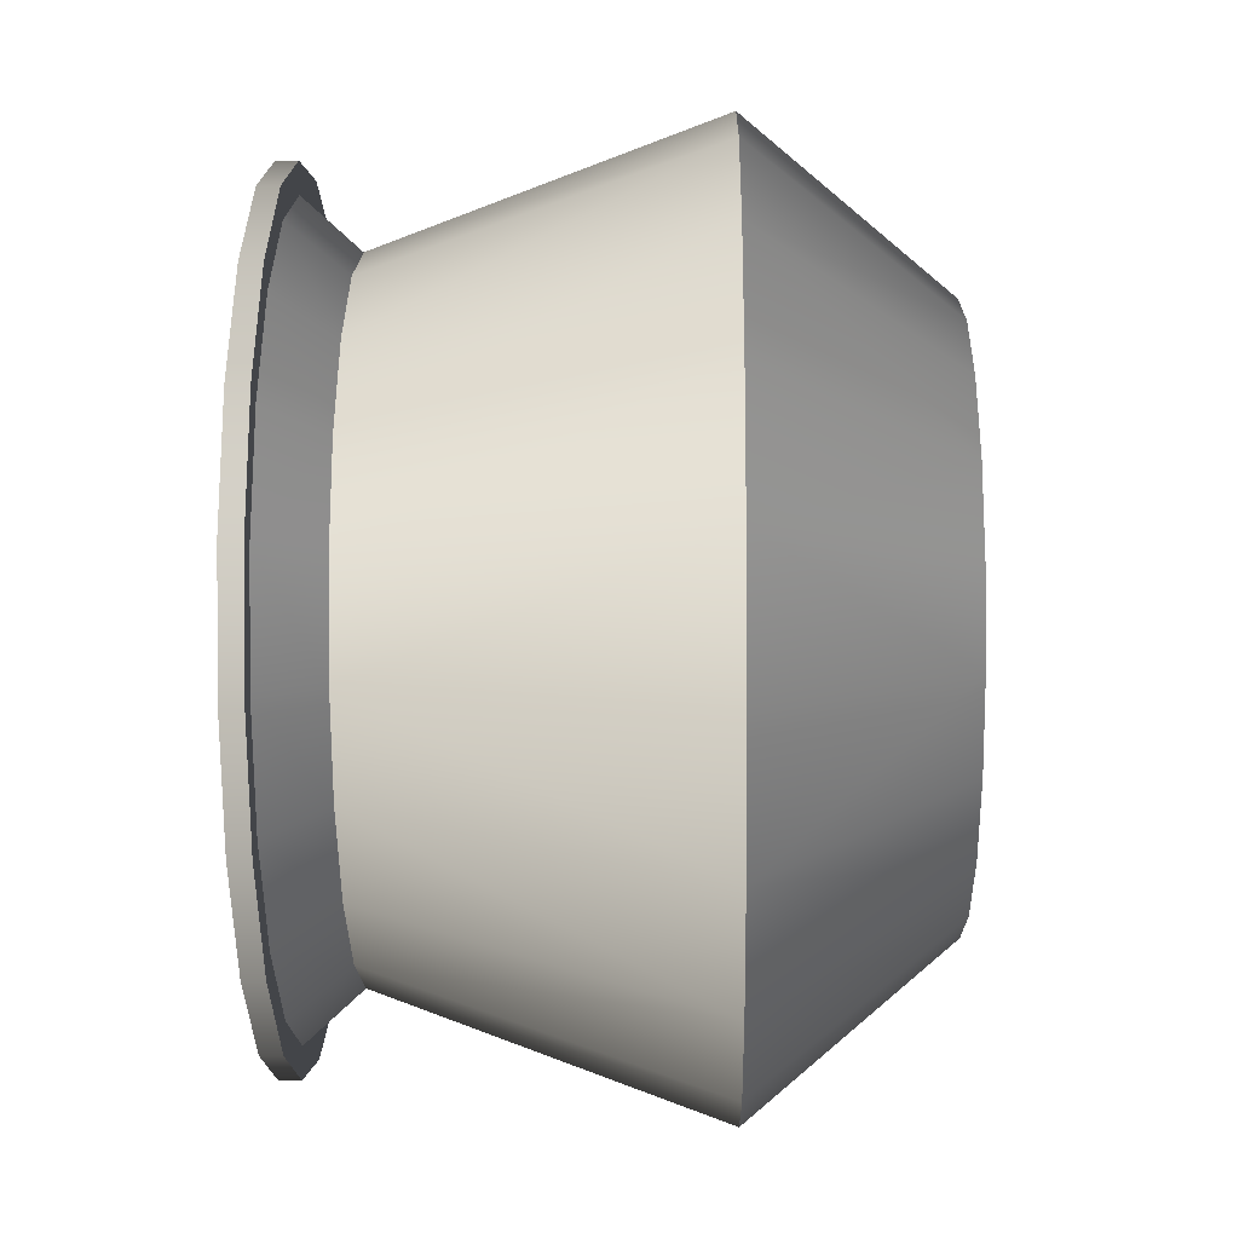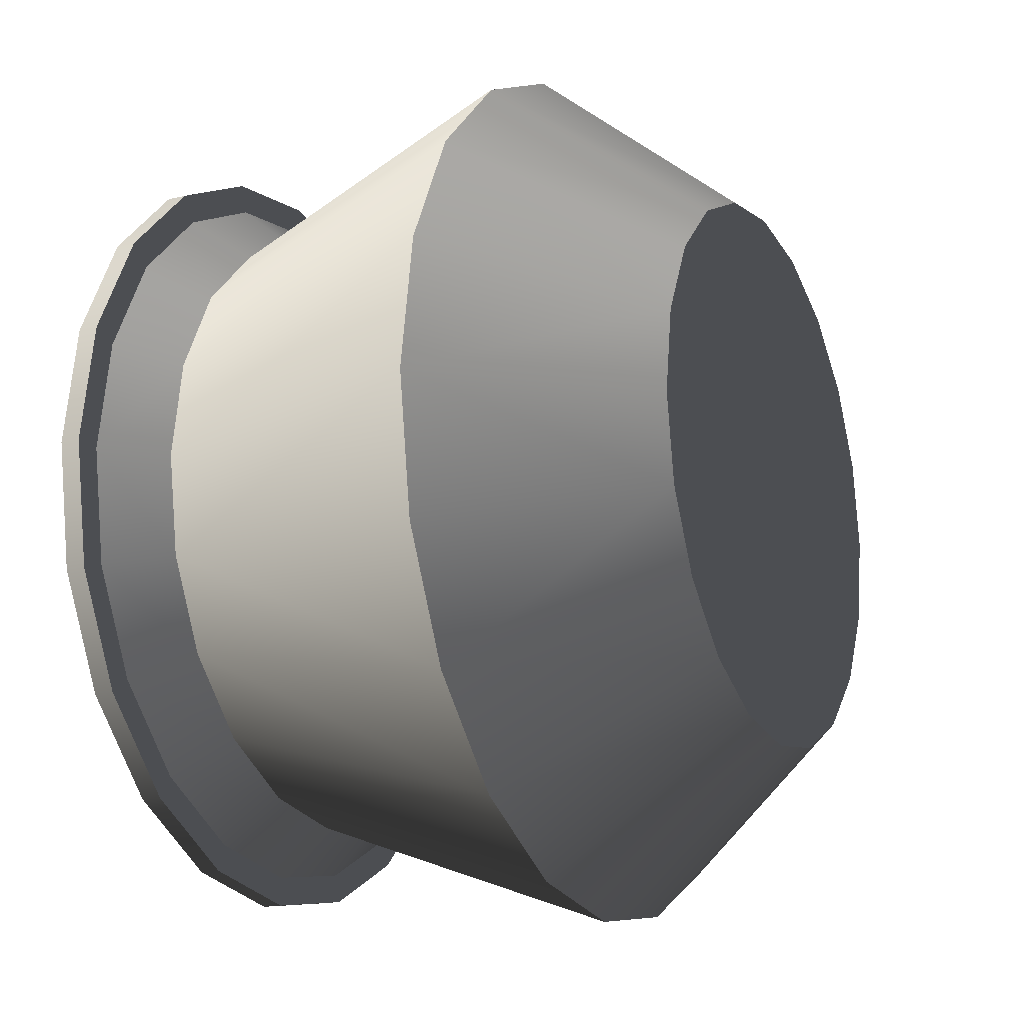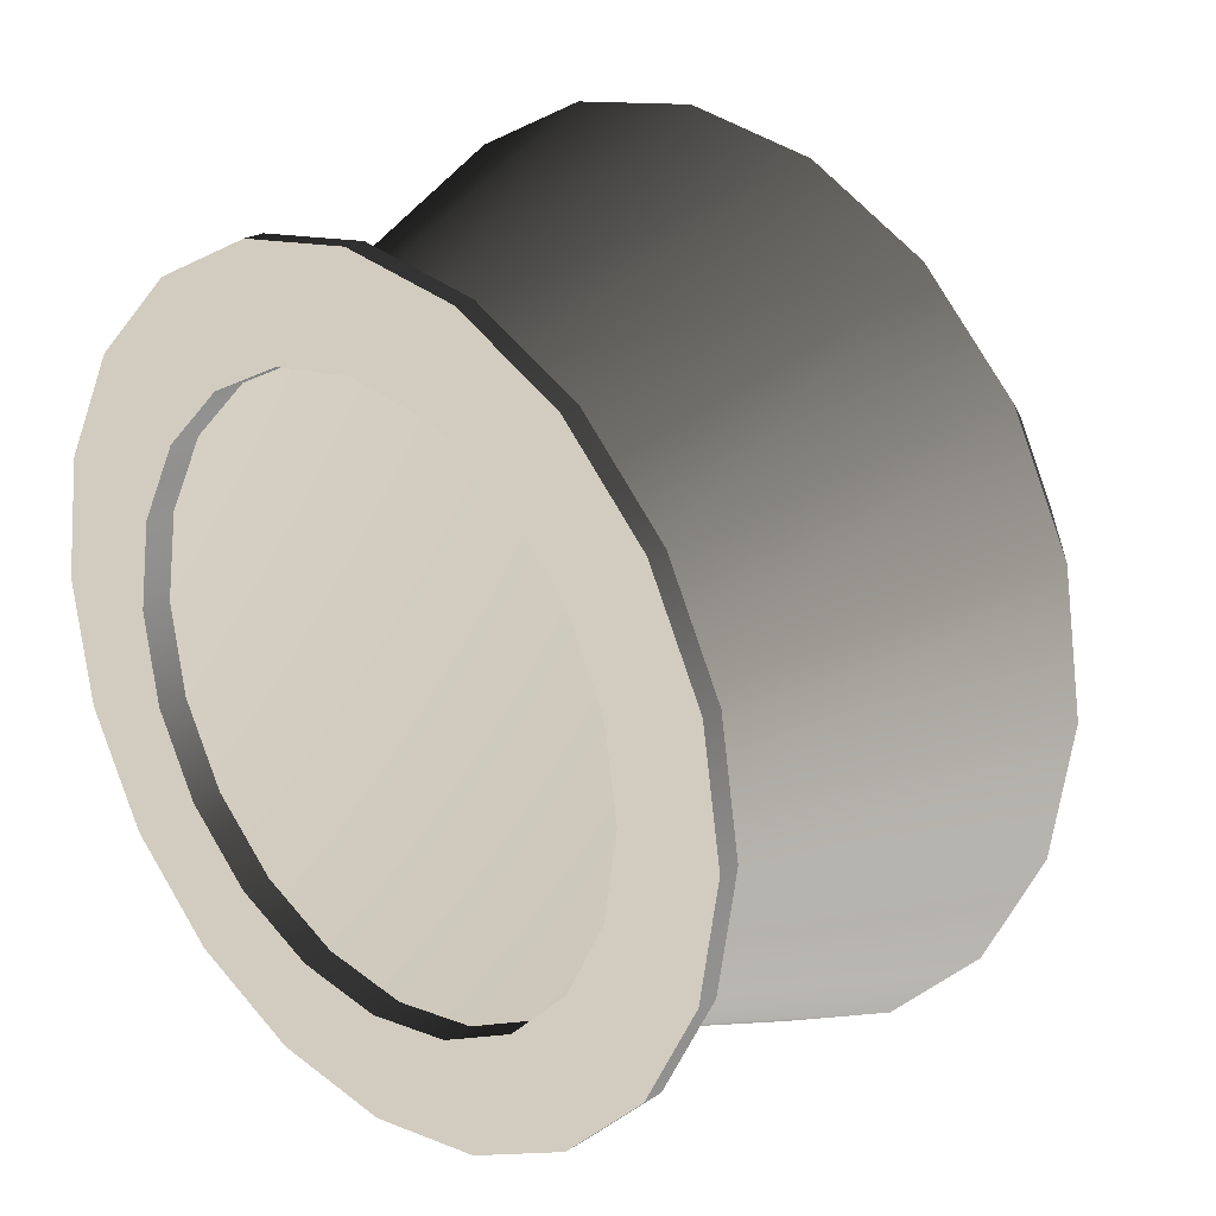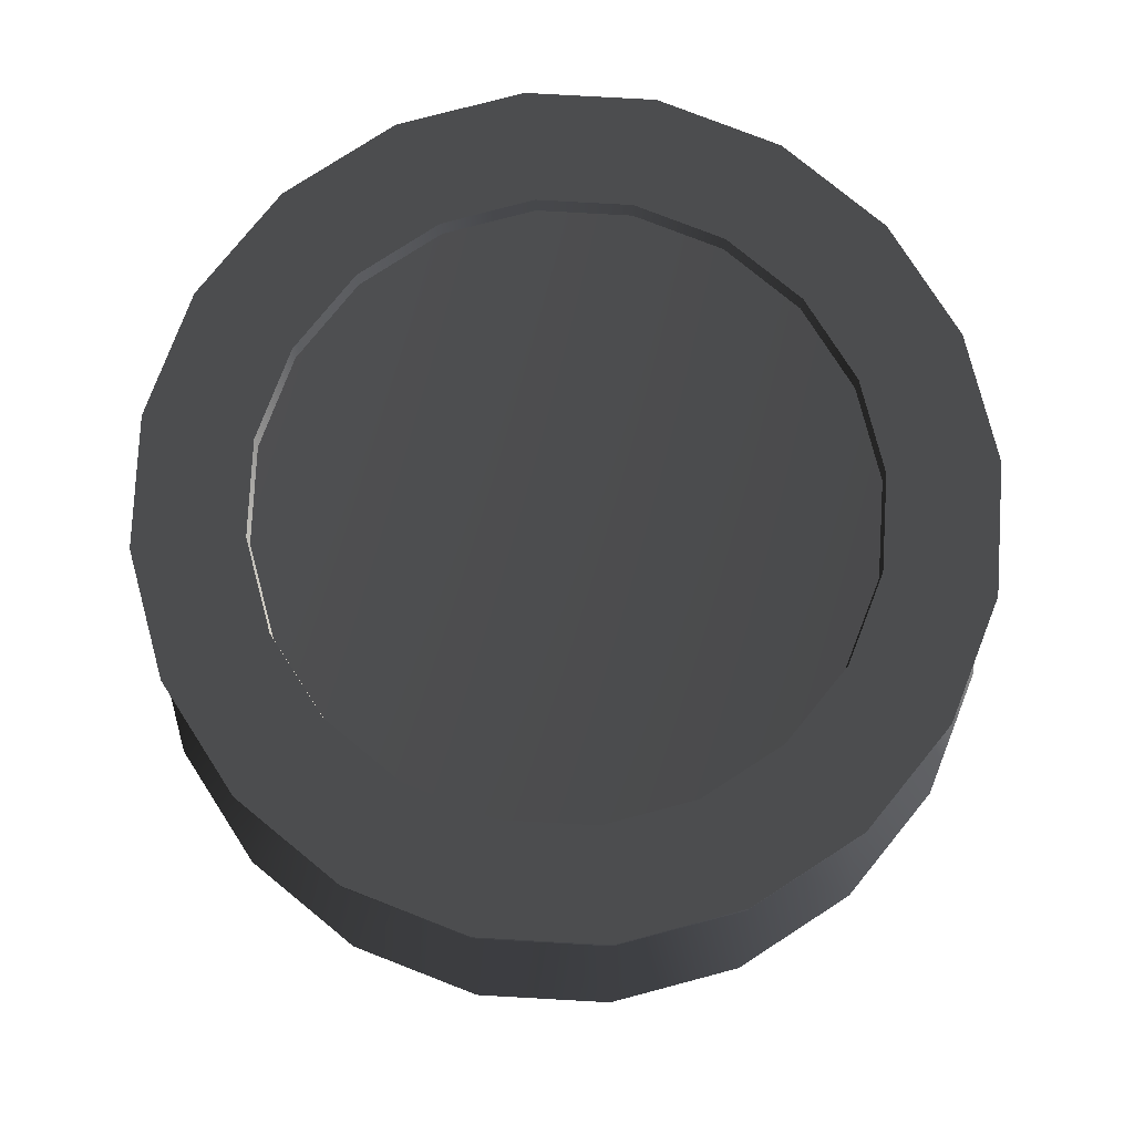
<metadata>
{"format":"obj","ext":"obj","renderer":"f3d","projection":"perspective","resolution":1024,"background":"white","views":[{"elev":-8.9,"azim":91.2,"up":"+Y"},{"elev":-17.0,"azim":115.9,"up":"+Y"},{"elev":24.0,"azim":44.1,"up":"+Y"},{"elev":78.9,"azim":-113.8,"up":"+Z"}]}
</metadata>
<code>
v 0.2277 0.1437 0.1349
v 0.1358 0.07697 -1.377e-07
v 0.1638 0.02202 -1.377e-07
v 0.2718 0.05711 0.1349
v 0.0922 0.1206 -1.377e-07
v 0.159 0.2124 0.1349
v 0.03725 0.1486 -1.377e-07
v 0.07235 0.2566 0.1349
v -0.02366 0.2718 0.1349
v -0.02366 0.1582 -1.377e-07
v 0.287 -0.03889 0.1349
v 0.1735 -0.03889 -1.377e-07
v 0.1638 -0.0998 -1.377e-07
v 0.2718 -0.1349 0.1349
v 0.2277 -0.2215 0.1349
v 0.1358 -0.1548 -1.377e-07
v 0.0922 -0.1984 -1.377e-07
v 0.159 -0.2902 0.1349
v 0.03725 -0.2264 -1.377e-07
v 0.07235 -0.3344 0.1349
v -0.02366 -0.236 -1.377e-07
v -0.02366 -0.3496 0.1349
v -0.08457 -0.2264 -1.377e-07
v -0.1197 -0.3344 0.1349
v -0.1395 -0.1984 -1.377e-07
v -0.2063 -0.2902 0.1349
v -0.1831 -0.1548 -1.377e-07
v -0.275 -0.2215 0.1349
v -0.3191 -0.1349 0.1349
v -0.2111 -0.0998 -1.377e-07
v -0.2208 -0.03889 -1.377e-07
v -0.3343 -0.03889 0.1349
v -0.3191 0.05711 0.1349
v -0.2111 0.02202 -1.377e-07
v -0.1831 0.07697 -1.377e-07
v -0.275 0.1437 0.1349
v -0.2063 0.2124 0.1349
v -0.1395 0.1206 -1.377e-07
v -0.1197 0.2566 0.1349
v -0.08457 0.1486 -1.377e-07
v -0.02366 0.2718 0.1349
v -0.02366 0.1582 -1.377e-07
v 0.1638 0.02202 -1.377e-07
v 0.1358 0.07697 -1.377e-07
v -0.02366 -0.03889 -1.377e-07
v 0.1735 -0.03889 -1.377e-07
v 0.0922 0.1206 -1.377e-07
v 0.03725 0.1486 -1.377e-07
v 0.1638 -0.0998 -1.377e-07
v 0.1358 -0.1548 -1.377e-07
v 0.0922 -0.1984 -1.377e-07
v 0.03725 -0.2264 -1.377e-07
v -0.02366 -0.236 -1.377e-07
v -0.02366 0.1582 -1.377e-07
v -0.02366 -0.03889 -1.377e-07
v -0.08457 0.1486 -1.377e-07
v -0.1395 0.1206 -1.377e-07
v -0.08457 0.1486 -1.377e-07
v -0.1831 0.07697 -1.377e-07
v -0.2111 0.02202 -1.377e-07
v -0.2208 -0.03889 -1.377e-07
v -0.2111 -0.0998 -1.377e-07
v -0.1831 -0.1548 -1.377e-07
v -0.1395 -0.1984 -1.377e-07
v -0.08457 -0.2264 -1.377e-07
v -0.02366 -0.03889 -1.377e-07
v 0.2277 -0.2215 0.1349
v 0.1601 -0.1724 0.3617
v 0.1924 -0.1091 0.3617
v 0.2718 -0.1349 0.1349
v 0.159 -0.2902 0.1349
v 0.1099 -0.2227 0.3617
v 0.04655 -0.255 0.3617
v 0.07235 -0.3344 0.1349
v -0.02366 -0.2661 0.3617
v -0.02366 -0.3496 0.1349
v -0.1197 -0.3344 0.1349
v -0.09386 -0.255 0.3617
v -0.1572 -0.2227 0.3617
v -0.2063 -0.2902 0.1349
v 0.287 -0.03889 0.1349
v 0.2035 -0.03889 0.3617
v 0.2718 0.05711 0.1349
v 0.1924 0.03132 0.3617
v 0.2277 0.1437 0.1349
v 0.1601 0.09465 0.3617
v 0.159 0.2124 0.1349
v 0.1099 0.1449 0.3617
v 0.04655 0.1772 0.3617
v 0.07235 0.2566 0.1349
v -0.02366 0.1883 0.3617
v -0.02366 0.2718 0.1349
v -0.2075 -0.1724 0.3617
v -0.1572 -0.2227 0.3617
v -0.2063 -0.2902 0.1349
v -0.275 -0.2215 0.1349
v -0.3191 -0.1349 0.1349
v -0.2397 -0.1091 0.3617
v -0.2509 -0.03889 0.3617
v -0.3343 -0.03889 0.1349
v -0.3191 0.05711 0.1349
v -0.2397 0.03132 0.3617
v -0.2075 0.09465 0.3617
v -0.2075 0.09465 0.3617
v -0.3191 0.05711 0.1349
v -0.275 0.1437 0.1349
v -0.2063 0.2124 0.1349
v -0.1572 0.1449 0.3617
v -0.1197 0.2566 0.1349
v -0.09386 0.1772 0.3617
v -0.02366 0.1883 0.3617
v -0.02366 0.2718 0.1349
v 0.1883 0.1151 0.4001
v 0.1601 0.09465 0.3617
v 0.1924 0.03132 0.3617
v 0.2255 0.04206 0.4001
v 0.1303 0.173 0.4001
v 0.1099 0.1449 0.3617
v 0.04655 0.1772 0.3617
v 0.05729 0.2103 0.4001
v -0.02366 0.2231 0.4001
v -0.02366 0.1883 0.3617
v 0.2383 -0.03889 0.4001
v 0.2035 -0.03889 0.3617
v 0.1924 -0.1091 0.3617
v 0.2255 -0.1198 0.4001
v 0.1601 -0.1724 0.3617
v 0.1883 -0.1929 0.4001
v 0.1099 -0.2227 0.3617
v 0.1303 -0.2508 0.4001
v 0.04655 -0.255 0.3617
v 0.05729 -0.288 0.4001
v -0.02366 -0.3009 0.4001
v -0.02366 -0.2661 0.3617
v -0.09386 -0.255 0.3617
v -0.1046 -0.288 0.4001
v -0.1776 -0.2508 0.4001
v -0.1572 -0.2227 0.3617
v -0.2075 -0.1724 0.3617
v -0.2356 -0.1929 0.4001
v -0.2397 -0.1091 0.3617
v -0.2728 -0.1198 0.4001
v -0.2856 -0.03889 0.4001
v -0.2509 -0.03889 0.3617
v -0.2397 0.03132 0.3617
v -0.2728 0.04206 0.4001
v -0.2356 0.1151 0.4001
v -0.2075 0.09465 0.3617
v -0.1776 0.173 0.4001
v -0.1572 0.1449 0.3617
v -0.09386 0.1772 0.3617
v -0.1046 0.2103 0.4001
v -0.02366 0.2231 0.4001
v -0.02366 0.1883 0.3617
v 0.2052 0.1274 0.4001
v 0.1883 0.1151 0.4001
v 0.2255 0.04206 0.4001
v 0.2453 0.04851 0.4001
v 0.1303 0.173 0.4001
v 0.1426 0.1899 0.4001
v 0.05729 0.2103 0.4001
v 0.06374 0.2301 0.4001
v -0.02366 0.2231 0.4001
v -0.02366 0.2439 0.4001
v 0.2383 -0.03889 0.4001
v 0.2592 -0.03889 0.4001
v 0.2453 -0.1263 0.4001
v 0.2255 -0.1198 0.4001
v 0.2052 -0.2051 0.4001
v 0.1883 -0.1929 0.4001
v 0.1303 -0.2508 0.4001
v 0.1426 -0.2677 0.4001
v 0.05729 -0.288 0.4001
v 0.06374 -0.3079 0.4001
v -0.02366 -0.3009 0.4001
v -0.02366 -0.3217 0.4001
v -0.1111 -0.3079 0.4001
v -0.1046 -0.288 0.4001
v -0.1899 -0.2677 0.4001
v -0.1776 -0.2508 0.4001
v -0.2356 -0.1929 0.4001
v -0.2525 -0.2051 0.4001
v -0.2728 -0.1198 0.4001
v -0.2926 -0.1263 0.4001
v -0.2856 -0.03889 0.4001
v -0.3065 -0.03889 0.4001
v -0.2926 0.04851 0.4001
v -0.2728 0.04206 0.4001
v -0.2525 0.1274 0.4001
v -0.2356 0.1151 0.4001
v -0.1899 0.1899 0.4001
v -0.1776 0.173 0.4001
v -0.1046 0.2103 0.4001
v -0.1111 0.2301 0.4001
v -0.02366 0.2231 0.4001
v -0.02366 0.2439 0.4001
v 0.2052 0.1274 0.4144
v 0.2052 0.1274 0.4001
v 0.2453 0.04851 0.4001
v 0.2453 0.04851 0.4144
v 0.2592 -0.03889 0.4001
v 0.2592 -0.03889 0.4144
v 0.2453 -0.1263 0.4001
v 0.2453 -0.1263 0.4144
v 0.2052 -0.2051 0.4001
v 0.2052 -0.2051 0.4144
v 0.1426 -0.2677 0.4001
v 0.1426 -0.2677 0.4144
v 0.06374 -0.3079 0.4001
v 0.06374 -0.3079 0.4144
v -0.02366 -0.3217 0.4001
v -0.02366 -0.3217 0.4144
v -0.1111 -0.3079 0.4001
v -0.1111 -0.3079 0.4144
v -0.1899 -0.2677 0.4001
v -0.1899 -0.2677 0.4144
v -0.2525 -0.2051 0.4001
v -0.2525 -0.2051 0.4144
v 0.2052 0.1274 0.4001
v 0.2052 0.1274 0.4144
v 0.1426 0.1899 0.4144
v 0.1426 0.1899 0.4001
v 0.06374 0.2301 0.4144
v 0.06374 0.2301 0.4001
v -0.02366 0.2439 0.4144
v -0.02366 0.2439 0.4001
v -0.02366 0.2439 0.4001
v -0.02366 0.2439 0.4144
v -0.1111 0.2301 0.4144
v -0.1111 0.2301 0.4001
v -0.1899 0.1899 0.4144
v -0.1899 0.1899 0.4001
v -0.2525 0.1274 0.4144
v -0.2525 0.1274 0.4001
v -0.2926 0.04851 0.4144
v -0.2926 0.04851 0.4001
v -0.3065 -0.03889 0.4144
v -0.3065 -0.03889 0.4001
v -0.2926 -0.1263 0.4144
v -0.2926 -0.1263 0.4001
v -0.2525 -0.2051 0.4144
v -0.2525 -0.2051 0.4001
v 0.1444 0.08321 0.4144
v 0.2052 0.1274 0.4144
v 0.2453 0.04851 0.4144
v 0.1739 0.0253 0.4144
v 0.1426 0.1899 0.4144
v 0.09844 0.1292 0.4144
v 0.04053 0.1587 0.4144
v 0.06374 0.2301 0.4144
v -0.02366 0.1688 0.4144
v -0.02366 0.2439 0.4144
v 0.2592 -0.03889 0.4144
v 0.1841 -0.03889 0.4144
v 0.2453 -0.1263 0.4144
v 0.1739 -0.1031 0.4144
v 0.1444 -0.161 0.4144
v 0.2052 -0.2051 0.4144
v 0.09844 -0.2069 0.4144
v 0.1426 -0.2677 0.4144
v 0.04053 -0.2364 0.4144
v 0.06374 -0.3079 0.4144
v -0.02366 -0.2466 0.4144
v -0.02366 -0.3217 0.4144
v -0.08785 -0.2364 0.4144
v -0.1111 -0.3079 0.4144
v -0.1899 -0.2677 0.4144
v -0.1458 -0.2069 0.4144
v -0.1917 -0.161 0.4144
v -0.2525 -0.2051 0.4144
v -0.2926 -0.1263 0.4144
v -0.2212 -0.1031 0.4144
v -0.3065 -0.03889 0.4144
v -0.2314 -0.03889 0.4144
v -0.2926 0.04851 0.4144
v -0.2212 0.0253 0.4144
v -0.1917 0.08321 0.4144
v -0.2525 0.1274 0.4144
v -0.1899 0.1899 0.4144
v -0.1458 0.1292 0.4144
v -0.1111 0.2301 0.4144
v -0.08785 0.1587 0.4144
v -0.02366 0.1688 0.4144
v -0.02366 0.2439 0.4144
v 0.1444 0.08321 0.2502
v 0.1444 0.08321 0.4144
v 0.1739 0.0253 0.4144
v 0.1739 0.0253 0.2502
v 0.1841 -0.03889 0.4144
v 0.1841 -0.03889 0.2502
v 0.1739 -0.1031 0.4144
v 0.1739 -0.1031 0.2502
v 0.1444 -0.161 0.4144
v 0.1444 -0.161 0.2502
v 0.09844 -0.2069 0.4144
v 0.09844 -0.2069 0.2502
v 0.04053 -0.2364 0.4144
v 0.04053 -0.2364 0.2502
v -0.02366 -0.2466 0.4144
v -0.02366 -0.2466 0.2502
v -0.08785 -0.2364 0.4144
v -0.08785 -0.2364 0.2502
v -0.1458 -0.2069 0.4144
v -0.1458 -0.2069 0.2502
v -0.1917 -0.161 0.4144
v -0.1917 -0.161 0.2502
v 0.09844 0.1292 0.2502
v 0.09844 0.1292 0.4144
v 0.1444 0.08321 0.4144
v 0.1444 0.08321 0.2502
v 0.04053 0.1587 0.2502
v 0.04053 0.1587 0.4144
v -0.02366 0.1688 0.2502
v -0.02366 0.1688 0.4144
v -0.08785 0.1587 0.2502
v -0.08785 0.1587 0.4144
v -0.02366 0.1688 0.4144
v -0.02366 0.1688 0.2502
v -0.1458 0.1292 0.2502
v -0.1458 0.1292 0.4144
v -0.1917 0.08321 0.2502
v -0.1917 0.08321 0.4144
v -0.2212 0.0253 0.2502
v -0.2212 0.0253 0.4144
v -0.2314 -0.03889 0.2502
v -0.2314 -0.03889 0.4144
v -0.2212 -0.1031 0.2502
v -0.2212 -0.1031 0.4144
v -0.1917 -0.161 0.2502
v -0.1917 -0.161 0.4144
v -0.1402 -0.07675 0.3902
v 0.09886 -0.03889 0.3902
v -0.02366 -0.1614 0.3902
v -0.09567 -0.138 0.3902
v -0.1402 -0.001029 0.3902
v -0.1462 -0.03889 0.3902
v -0.02366 0.08363 0.3902
v 0.04836 0.06023 0.3902
v 0.07546 0.03313 0.3902
v 0.09287 -0.001029 0.3902
v 0.0142 0.07763 0.3902
v -0.06152 0.07763 0.3902
v -0.09567 0.06023 0.3902
v -0.1228 0.03313 0.3902
v -0.1228 -0.1109 0.3902
v -0.06152 -0.1554 0.3902
v 0.0142 -0.1554 0.3902
v 0.04836 -0.138 0.3902
v 0.185 0.02892 0.3934
v 0.1958 -0.03889 0.3934
v 0.07546 -0.1109 0.3902
v 0.09287 -0.07675 0.3902
v 0.1539 0.09009 0.3934
v 0.1053 0.1386 0.3934
v 0.04415 0.1698 0.3934
v -0.02366 0.1805 0.3934
v -0.09147 0.1698 0.3934
v -0.1526 0.1386 0.3934
v -0.2012 0.09009 0.3934
v -0.2323 0.02892 0.3934
v -0.2431 -0.03889 0.3934
v -0.2323 -0.1067 0.3934
v -0.2012 -0.1679 0.3934
v -0.1526 -0.2164 0.3934
v -0.09147 -0.2476 0.3934
v -0.02366 -0.2583 0.3934
v 0.04415 -0.2476 0.3934
v 0.1053 -0.2164 0.3934
v 0.1539 -0.1679 0.3934
v 0.185 -0.1067 0.3934
g vase010_1985_28
f 1 3 2
f 1 4 3
f 5 1 2
f 5 6 1
f 7 6 5
f 7 8 6
f 9 8 7
f 9 7 10
f 3 4 11
f 3 11 12
f 13 12 11
f 13 11 14
f 13 14 15
f 13 15 16
f 15 17 16
f 15 18 17
f 18 19 17
f 18 20 19
f 20 21 19
f 20 22 21
f 22 23 21
f 22 24 23
f 25 23 24
f 25 24 26
f 27 25 26
f 27 26 28
f 27 28 29
f 27 29 30
f 29 31 30
f 29 32 31
f 31 32 33
f 31 33 34
f 33 35 34
f 33 36 35
f 35 36 37
f 35 37 38
f 38 37 39
f 38 39 40
f 40 39 41
f 40 41 42
f 43 45 44
f 43 46 45
f 47 44 45
f 47 45 48
f 49 45 46
f 49 50 45
f 51 45 50
f 51 52 45
f 52 53 45
f 54 48 55
f 54 55 56
f 57 58 45
f 59 57 45
f 59 45 60
f 61 60 45
f 61 45 62
f 63 62 45
f 63 45 64
f 65 66 53
f 65 64 66
f 67 69 68
f 67 70 69
f 71 67 68
f 71 68 72
f 73 71 72
f 73 74 71
f 75 74 73
f 75 76 74
f 77 76 75
f 77 75 78
f 77 78 79
f 77 79 80
f 81 69 70
f 81 82 69
f 83 82 81
f 83 84 82
f 85 84 83
f 85 86 84
f 86 85 87
f 86 87 88
f 89 88 87
f 89 87 90
f 91 89 90
f 91 90 92
f 93 95 94
f 93 96 95
f 97 96 93
f 97 93 98
f 99 97 98
f 99 100 97
f 99 101 100
f 99 102 101
f 103 101 102
f 104 106 105
f 104 107 106
f 104 108 107
f 109 107 108
f 109 108 110
f 111 109 110
f 111 112 109
f 113 115 114
f 113 116 115
f 117 113 114
f 117 114 118
f 119 117 118
f 119 120 117
f 119 121 120
f 119 122 121
f 123 115 116
f 123 124 115
f 123 125 124
f 123 126 125
f 127 125 126
f 127 126 128
f 128 129 127
f 128 130 129
f 130 131 129
f 130 132 131
f 133 131 132
f 133 134 131
f 133 135 134
f 133 136 135
f 137 135 136
f 137 138 135
f 139 138 137
f 139 137 140
f 140 141 139
f 140 142 141
f 141 142 143
f 141 143 144
f 143 145 144
f 143 146 145
f 147 145 146
f 147 148 145
f 149 148 147
f 149 150 148
f 149 151 150
f 149 152 151
f 151 152 153
f 151 153 154
f 155 157 156
f 155 158 157
f 155 156 159
f 155 159 160
f 161 160 159
f 161 162 160
f 163 162 161
f 163 164 162
f 158 165 157
f 158 166 165
f 167 165 166
f 167 168 165
f 168 167 169
f 168 169 170
f 169 171 170
f 169 172 171
f 172 173 171
f 172 174 173
f 174 175 173
f 174 176 175
f 177 175 176
f 177 178 175
f 179 178 177
f 179 180 178
f 179 181 180
f 179 182 181
f 182 183 181
f 182 184 183
f 184 185 183
f 184 186 185
f 187 185 186
f 187 188 185
f 189 188 187
f 189 190 188
f 191 190 189
f 191 192 190
f 191 193 192
f 191 194 193
f 195 193 194
f 195 194 196
f 197 199 198
f 197 200 199
f 200 201 199
f 200 202 201
f 202 203 201
f 202 204 203
f 204 205 203
f 204 206 205
f 206 207 205
f 206 208 207
f 208 209 207
f 208 210 209
f 210 211 209
f 210 212 211
f 212 213 211
f 212 214 213
f 214 215 213
f 214 216 215
f 216 217 215
f 216 218 217
f 219 221 220
f 219 222 221
f 222 223 221
f 222 224 223
f 224 225 223
f 224 226 225
f 227 229 228
f 227 230 229
f 230 231 229
f 230 232 231
f 232 233 231
f 232 234 233
f 235 233 234
f 235 234 236
f 237 235 236
f 237 236 238
f 239 237 238
f 239 238 240
f 241 239 240
f 241 240 242
f 243 245 244
f 243 246 245
f 247 243 244
f 247 248 243
f 249 248 247
f 249 247 250
f 250 251 249
f 250 252 251
f 253 245 246
f 253 246 254
f 255 253 254
f 255 254 256
f 257 255 256
f 257 258 255
f 259 258 257
f 259 260 258
f 260 259 261
f 260 261 262
f 262 261 263
f 262 263 264
f 264 263 265
f 264 265 266
f 267 266 265
f 267 265 268
f 269 267 268
f 269 270 267
f 271 270 269
f 271 269 272
f 273 271 272
f 273 272 274
f 274 275 273
f 274 276 275
f 275 276 277
f 275 277 278
f 277 279 278
f 277 280 279
f 281 279 280
f 281 280 282
f 283 281 282
f 283 284 281
f 285 287 286
f 285 288 287
f 288 289 287
f 288 290 289
f 290 291 289
f 290 292 291
f 292 293 291
f 292 294 293
f 294 295 293
f 294 296 295
f 297 295 296
f 297 296 298
f 299 297 298
f 299 298 300
f 301 299 300
f 301 300 302
f 303 301 302
f 303 302 304
f 305 303 304
f 305 304 306
f 307 309 308
f 307 310 309
f 311 307 308
f 311 308 312
f 313 311 312
f 313 312 314
f 315 317 316
f 315 318 317
f 319 315 316
f 319 316 320
f 321 319 320
f 321 320 322
f 323 321 322
f 323 322 324
f 325 323 324
f 325 324 326
f 327 325 326
f 327 326 328
f 329 327 328
f 329 328 330
f 331 333 332
f 331 334 333
f 331 332 335
f 331 335 336
f 332 337 335
f 332 338 337
f 339 338 332
f 339 332 340
f 337 338 341
f 342 335 337
f 342 343 335
f 335 343 344
f 334 331 345
f 333 334 346
f 332 333 347
f 332 347 348
f 339 340 349
f 340 350 349
f 340 332 350
f 332 348 351
f 332 351 352
f 352 350 332
f 339 349 353
f 354 339 353
f 354 338 339
f 355 338 354
f 355 341 338
f 341 355 356
f 341 356 337
f 337 356 357
f 337 357 342
f 358 342 357
f 358 343 342
f 359 343 358
f 359 344 343
f 360 344 359
f 360 335 344
f 336 335 360
f 336 360 361
f 362 336 361
f 362 331 336
f 362 345 331
f 362 363 345
f 345 363 364
f 345 364 334
f 346 334 364
f 346 364 365
f 366 346 365
f 366 333 346
f 347 333 366
f 347 366 367
f 348 347 367
f 348 367 368
f 368 351 348
f 368 369 351
f 369 352 351
f 369 370 352
f 352 370 350

</code>
